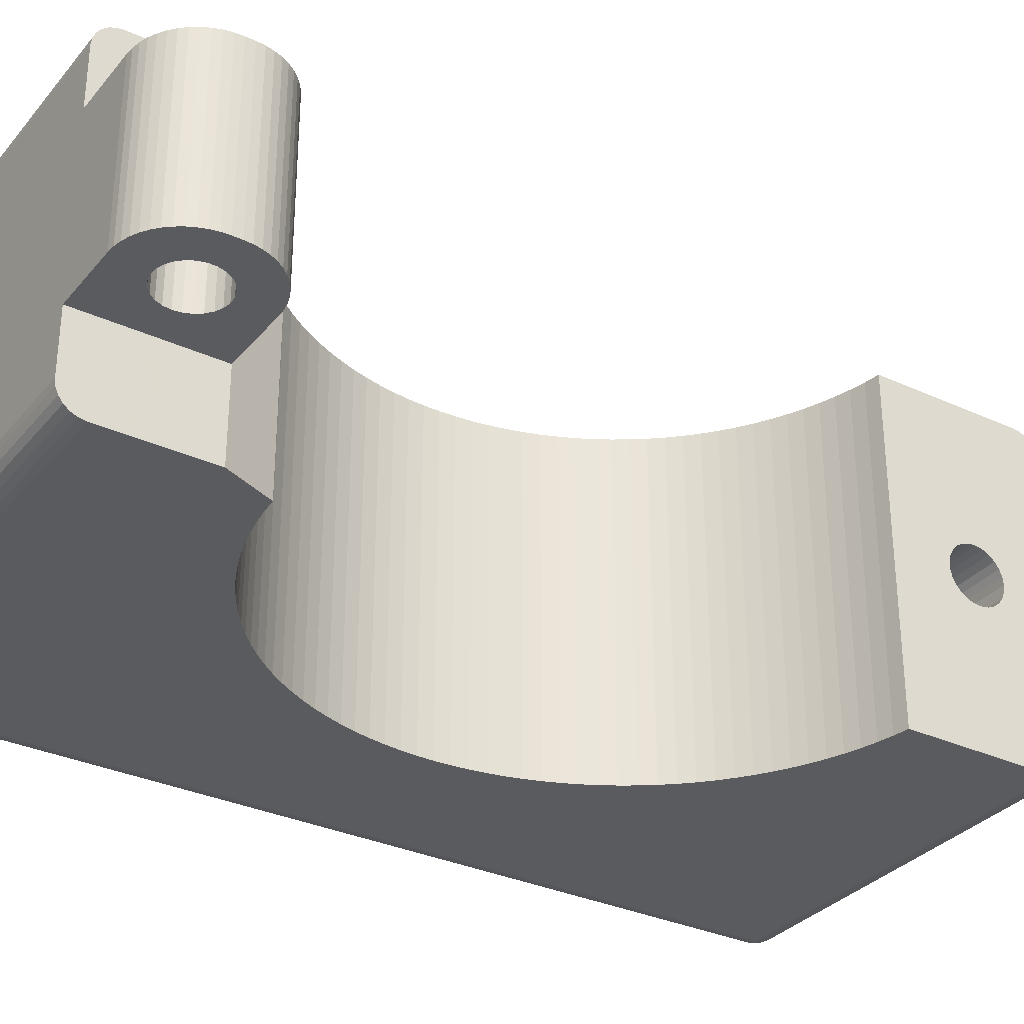
<metadata>
{"format":"obj","ext":"obj","renderer":"f3d","projection":"perspective","resolution":1024,"background":"white","views":[{"elev":-32.1,"azim":-122.9,"up":"+Z"}]}
</metadata>
<code>
v 55 109.6 38.5
v 55 109.9 37.78
v 55 108.5 39.6
v 55 109.1 39.12
v 55 107.8 39.9
v 55 110 37
v 55 107 40
v 55 110 30
v 55 95 30
v 55 95 40
v 62.87 88.59 40
v 61.04 88.97 40
v 61.84 21.19 40
v 60 20.86 40
v 60 3 40
v 63.67 21.61 40
v 65.46 22.12 40
v 67.23 22.74 40
v 68.96 23.45 40
v 70.65 24.25 40
v 72.29 25.15 40
v 107 3 40
v 73.89 26.13 40
v 75.42 27.2 40
v 76.9 28.34 40
v 78.31 29.57 40
v 79.66 30.87 40
v 80.93 32.24 40
v 82.13 33.68 40
v 83.24 35.18 40
v 84.27 36.74 40
v 85.22 38.36 40
v 86.08 40.02 40
v 86.84 41.73 40
v 87.52 43.47 40
v 68.21 86.87 40
v 69.92 86.11 40
v 66.46 87.54 40
v 64.68 88.11 40
v 88.09 45.25 40
v 107 107 40
v 89.5 54.47 40
v 89.47 56.35 40
v 89.35 58.21 40
v 89.13 60.07 40
v 88.8 61.91 40
v 88.38 63.73 40
v 88.57 47.06 40
v 87.85 65.53 40
v 87.23 67.3 40
v 88.96 48.89 40
v 86.52 69.03 40
v 85.71 70.71 40
v 84.82 72.36 40
v 83.83 73.95 40
v 82.76 75.48 40
v 81.61 76.96 40
v 89.24 50.74 40
v 80.38 78.37 40
v 79.08 79.71 40
v 77.7 80.98 40
v 76.26 82.17 40
v 74.76 83.28 40
v 73.2 84.31 40
v 89.42 52.61 40
v 71.58 85.25 40
v 57.32 89.42 40
v 59.19 89.25 40
v 107 109.9 37.78
v 107 110 37
v 107 109.6 38.5
v 107 109.1 39.12
v 107 108.5 39.6
v 107 107.8 39.9
v 55 95 10
v 57.32 89.42 0
v 55 95 0
v 107 110 3
v 55 110 3
v 55 110 10
v 49.38 99.54 30
v 47 95 30
v 42.05 108 30
v 41.45 107.3 30
v 44.67 104.6 30
v 50.05 100.1 30
v 45.27 105.2 30
v 42.74 108.6 30
v 50.57 100.8 30
v 50.89 101.6 30
v 43.5 109.1 30
v 46.01 105.7 30
v 51 102.5 30
v 44.32 109.5 30
v 45.27 99.8 30
v 42.05 97.05 30
v 42.74 96.45 30
v 43.5 95.94 30
v 45.19 109.8 30
v 46.84 105.9 30
v 46.09 109.9 30
v 44.67 100.4 30
v 40.94 98.5 30
v 41.45 97.74 30
v 47 110 30
v 47.72 106 30
v 48.58 105.8 30
v 49.38 105.5 30
v 46.01 99.33 30
v 44.32 95.53 30
v 45.19 95.24 30
v 50.05 104.9 30
v 50.57 104.2 30
v 50.89 103.4 30
v 44.25 101.2 30
v 40.06 101.1 30
v 40.24 100.2 30
v 40.53 99.32 30
v 46.84 99.06 30
v 46.09 95.06 30
v 44.03 102.1 30
v 40 103 30
v 40 102 30
v 47.72 99.01 30
v 44.03 102.9 30
v 40.06 103.9 30
v 48.58 99.17 30
v 44.25 103.8 30
v 40.24 104.8 30
v 40.53 105.7 30
v 40.94 106.5 30
v 107.8 3 39.9
v 107.8 107 39.9
v 108.5 3 39.6
v 108.5 107 39.6
v 109.1 3 39.12
v 109.1 107 39.12
v 109.6 3 38.5
v 109.6 107 38.5
v 109.9 3 37.78
v 109.9 107 37.78
v 110 3 37
v 110 107 37
v 60 20.86 0
v 61.84 21.19 0
v 63.67 21.61 0
v 65.46 22.12 0
v 67.23 22.74 0
v 68.96 23.45 0
v 70.65 24.25 0
v 72.29 25.15 0
v 73.89 26.13 0
v 75.42 27.2 0
v 76.9 28.34 0
v 78.31 29.57 0
v 79.66 30.87 0
v 80.93 32.24 0
v 82.13 33.68 0
v 83.24 35.18 0
v 84.27 36.74 0
v 85.22 38.36 0
v 86.08 40.02 0
v 86.84 41.73 0
v 87.52 43.47 0
v 88.09 45.25 0
v 88.57 47.06 0
v 88.96 48.89 0
v 89.24 50.74 0
v 89.42 52.61 0
v 89.5 54.47 0
v 89.47 56.35 0
v 89.35 58.21 0
v 89.13 60.07 0
v 88.8 61.91 0
v 88.38 63.73 0
v 87.85 65.53 0
v 87.23 67.3 0
v 86.52 69.03 0
v 85.71 70.71 0
v 84.82 72.36 0
v 83.83 73.95 0
v 82.76 75.48 0
v 81.61 76.96 0
v 80.38 78.37 0
v 79.08 79.71 0
v 77.7 80.98 0
v 76.26 82.17 0
v 74.76 83.28 0
v 73.2 84.31 0
v 71.58 85.25 0
v 69.92 86.11 0
v 68.21 86.87 0
v 66.46 87.54 0
v 64.68 88.11 0
v 62.87 88.59 0
v 61.04 88.97 0
v 59.19 89.25 0
v 107 2.224 39.9
v 60 2.224 39.9
v 107 1.5 39.6
v 60 1.5 39.6
v 107 0.8787 39.12
v 60 0.8787 39.12
v 107 0.4019 38.5
v 60 0.4019 38.5
v 107 0.1022 37.78
v 60 0.1022 37.78
v 107 0 37
v 60 -4.441e-16 37
v 60 0.8787 0.8787
v 60 0.4019 1.5
v 60 0.1022 2.224
v 60 -4.441e-16 3
v 60 1.5 0.4019
v 60 2.224 0.1022
v 60 3 -4.441e-16
v 60 9.168 16.67
v 60 10.03 16.51
v 60 10.91 16.56
v 60 13.72 19.56
v 60 13.72 20.44
v 60 13.5 18.71
v 60 13.08 17.94
v 60 12.48 17.3
v 60 11.74 16.83
v 60 8.375 22.96
v 60 7.699 22.4
v 60 7.183 21.69
v 60 9.168 23.33
v 60 6.86 20.87
v 60 10.03 23.49
v 60 6.75 20
v 60 10.91 23.44
v 60 11.74 23.17
v 60 12.48 22.7
v 60 13.08 22.06
v 60 13.5 21.29
v 60 8.375 17.04
v 60 7.699 17.6
v 60 7.183 18.31
v 60 6.86 19.13
v 107.8 109.9 37
v 107.9 109.7 37.93
v 107.4 109.4 38.76
v 108.1 109.2 38.76
v 108.7 109.3 37.93
v 107.4 107.2 39.96
v 107.9 107.2 39.85
v 107.7 107.7 39.85
v 107.2 107.4 39.96
v 107.2 107.9 39.85
v 107.2 107.1 39.99
v 109.9 107.8 37
v 108.6 107.7 39.43
v 109.4 107.4 38.76
v 108.2 108.2 39.43
v 109.2 108.1 38.76
v 107.7 108.6 39.43
v 108.7 108.7 38.76
v 109.7 107.9 37.93
v 109.6 108.5 37
v 109.1 109.1 37
v 109.3 108.7 37.93
v 108.5 109.6 37
v 107 3 0
v 55 107 -4.441e-16
v 107 107 0
v 55 109.6 1.5
v 55 109.1 0.8787
v 55 109.9 2.224
v 55 108.5 0.4019
v 55 107.8 0.1022
v 47 95 10
v 107 109.9 2.224
v 107 109.6 1.5
v 107 109.1 0.8787
v 107 108.5 0.4019
v 107 107.8 0.1022
v 47 110 10
v 107.8 109.9 3
v 108.5 109.6 3
v 109.6 108.5 3
v 109.1 109.1 3
v 109.9 107.8 3
v 110 107 3
v 40 103 10
v 40 102 10
v 40.06 103.9 10
v 40.24 104.8 10
v 40.53 105.7 10
v 40.94 106.5 10
v 41.45 107.3 10
v 42.05 108 10
v 42.74 108.6 10
v 43.5 109.1 10
v 44.32 109.5 10
v 45.19 109.8 10
v 46.09 109.9 10
v 40.06 101.1 10
v 40.24 100.2 10
v 40.53 99.32 10
v 40.94 98.5 10
v 41.45 97.74 10
v 42.05 97.05 10
v 42.74 96.45 10
v 43.5 95.94 10
v 44.32 95.53 10
v 45.19 95.24 10
v 46.09 95.06 10
v 47.72 106 10
v 48.58 105.8 10
v 51 102.5 10
v 49.38 105.5 10
v 50.89 101.6 10
v 50.05 104.9 10
v 50.57 100.8 10
v 50.57 104.2 10
v 50.05 100.1 10
v 50.89 103.4 10
v 49.38 99.54 10
v 48.58 99.17 10
v 47.72 99.01 10
v 46.84 99.06 10
v 46.01 99.33 10
v 45.27 99.8 10
v 44.67 100.4 10
v 44.25 101.2 10
v 44.03 102.1 10
v 44.03 102.9 10
v 44.25 103.8 10
v 44.67 104.6 10
v 45.27 105.2 10
v 46.01 105.7 10
v 46.84 105.9 10
v 107.4 1.237 39.4
v 107.9 2.073 39.71
v 108.1 1.237 39.16
v 108.7 2.073 39.31
v 107.8 0.1022 37
v 107.4 0.03694 37.18
v 107.9 0.1468 37.24
v 107.7 0.1468 37.66
v 107.2 0.03694 37.43
v 107.2 0.1468 37.9
v 107.2 0.009248 37.13
v 109.9 2.224 37
v 108.5 0.4019 37
v 109.1 0.8787 37
v 108.6 0.5729 37.67
v 109.6 1.5 37
v 109.4 1.237 37.38
v 108.2 0.5729 38.25
v 109.2 1.237 38.1
v 107.7 0.5729 38.63
v 108.7 1.237 38.72
v 109.7 2.073 37.88
v 109.3 2.073 38.68
v 110 13.08 17.94
v 110 3 3
v 110 12.48 17.3
v 110 11.74 16.83
v 110 13.5 18.71
v 110 10.91 16.56
v 110 13.72 19.56
v 110 10.03 16.51
v 110 13.72 20.44
v 110 9.168 16.67
v 110 13.5 21.29
v 110 8.375 17.04
v 110 13.08 22.06
v 110 7.699 17.6
v 110 7.183 18.31
v 110 6.86 19.13
v 110 6.75 20
v 110 6.86 20.87
v 110 7.183 21.69
v 110 7.699 22.4
v 110 8.375 22.96
v 110 9.168 23.33
v 110 10.03 23.49
v 110 10.91 23.44
v 110 11.74 23.17
v 110 12.48 22.7
v 107 -4.441e-16 3
v 107 2.224 0.1022
v 107 1.5 0.4019
v 107 0.8787 0.8787
v 107 0.4019 1.5
v 107 0.1022 2.224
v 107.8 3 0.1022
v 107.8 107 0.1022
v 108.5 3 0.4019
v 108.5 107 0.4019
v 109.1 3 0.8787
v 109.6 3 1.5
v 109.1 107 0.8787
v 109.9 3 2.224
v 109.6 107 1.5
v 109.9 107 2.224
v 107.9 109.7 2.073
v 107.4 109.4 1.237
v 108.1 109.2 1.237
v 108.7 109.3 2.073
v 107.4 107.2 0.03694
v 107.9 107.2 0.1468
v 107.7 107.7 0.1468
v 107.2 107.4 0.03694
v 107.2 107.9 0.1468
v 107.2 107.1 0.009248
v 108.6 107.7 0.5729
v 109.4 107.4 1.237
v 108.2 108.2 0.5729
v 109.2 108.1 1.237
v 107.7 108.6 0.5729
v 108.7 108.7 1.237
v 109.7 107.9 2.073
v 109.3 108.7 2.073
v 109.9 2.224 3
v 109.6 1.5 3
v 109.1 0.8787 3
v 108.5 0.4019 3
v 107.8 0.1022 3
v 107.9 0.2865 2.073
v 107.4 0.6028 1.237
v 108.1 0.8375 1.237
v 108.7 0.6917 2.073
v 107.4 2.82 0.03694
v 107.9 2.76 0.1468
v 107.7 2.344 0.1468
v 107.2 2.566 0.03694
v 107.2 2.105 0.1468
v 107.2 2.869 0.009248
v 108.6 2.325 0.5729
v 109.4 2.62 1.237
v 108.2 1.753 0.5729
v 109.2 1.898 1.237
v 107.7 1.371 0.5729
v 108.7 1.284 1.237
v 109.7 2.118 2.073
v 109.3 1.323 2.073
f 1 2 3
f 4 1 3
f 3 2 5
f 2 6 7
f 6 8 7
f 5 2 7
f 7 8 9
f 7 9 10
f 11 10 12
f 13 14 15
f 16 13 15
f 17 16 15
f 18 17 15
f 19 18 15
f 20 19 15
f 21 20 15
f 22 23 21
f 22 24 23
f 22 25 24
f 22 26 25
f 22 21 15
f 27 26 22
f 28 27 22
f 29 28 22
f 30 29 22
f 31 30 22
f 32 31 22
f 33 32 22
f 34 33 22
f 35 34 22
f 7 10 11
f 7 36 37
f 7 38 36
f 7 39 38
f 40 35 22
f 7 11 39
f 41 42 22
f 41 43 42
f 41 44 43
f 41 45 44
f 41 46 45
f 41 47 46
f 48 40 22
f 41 49 47
f 41 50 49
f 51 48 22
f 41 52 50
f 41 53 52
f 41 54 53
f 41 55 54
f 41 56 55
f 41 57 56
f 58 51 22
f 41 59 57
f 41 60 59
f 41 61 60
f 41 62 61
f 41 63 62
f 41 64 63
f 65 58 22
f 41 66 64
f 41 37 66
f 41 7 37
f 42 65 22
f 10 67 68
f 12 10 68
f 69 6 2
f 69 70 6
f 71 2 1
f 71 69 2
f 72 1 4
f 72 71 1
f 73 4 3
f 73 72 4
f 74 3 5
f 74 73 3
f 41 5 7
f 41 74 5
f 9 67 10
f 75 67 9
f 76 67 75
f 77 76 75
f 78 79 80
f 70 80 8
f 70 8 6
f 70 78 80
f 9 81 82
f 83 84 85
f 86 81 9
f 87 83 85
f 88 83 87
f 89 86 9
f 90 89 9
f 91 88 87
f 91 87 92
f 93 90 9
f 94 91 92
f 95 96 97
f 95 97 98
f 99 94 92
f 99 92 100
f 101 99 100
f 102 103 104
f 102 104 96
f 105 100 106
f 102 96 95
f 105 106 107
f 105 107 108
f 109 98 110
f 109 110 111
f 105 101 100
f 8 93 9
f 8 108 112
f 8 112 113
f 109 95 98
f 8 113 114
f 8 114 93
f 8 105 108
f 115 116 117
f 115 117 118
f 115 118 103
f 115 103 102
f 119 111 120
f 119 120 82
f 119 109 111
f 121 122 123
f 121 123 116
f 121 116 115
f 124 119 82
f 125 126 122
f 125 122 121
f 127 124 82
f 128 129 126
f 128 130 129
f 128 131 130
f 128 126 125
f 81 127 82
f 85 131 128
f 85 84 131
f 41 22 132
f 133 132 134
f 133 41 132
f 135 134 136
f 135 133 134
f 137 136 138
f 137 135 136
f 139 138 140
f 139 137 138
f 141 140 142
f 141 139 140
f 143 141 142
f 144 14 13
f 145 144 13
f 145 13 16
f 146 145 16
f 146 16 17
f 147 146 17
f 147 17 18
f 148 147 18
f 148 18 19
f 149 148 19
f 149 19 20
f 150 149 20
f 150 20 21
f 151 150 21
f 151 21 23
f 152 151 23
f 152 23 24
f 153 152 24
f 153 24 25
f 154 153 25
f 154 25 26
f 155 154 26
f 155 26 27
f 156 155 27
f 157 156 28
f 156 27 28
f 158 157 29
f 157 28 29
f 159 158 30
f 158 29 30
f 160 159 31
f 159 30 31
f 161 160 32
f 160 31 32
f 162 161 33
f 161 32 33
f 163 162 34
f 162 33 34
f 164 163 35
f 163 34 35
f 165 164 40
f 164 35 40
f 165 40 48
f 166 165 48
f 166 48 51
f 167 166 51
f 167 51 58
f 168 167 58
f 168 58 65
f 169 168 65
f 169 65 42
f 170 169 42
f 170 42 43
f 171 170 43
f 171 43 44
f 172 171 44
f 172 44 45
f 173 172 45
f 173 45 46
f 174 173 46
f 174 46 47
f 175 174 47
f 175 47 49
f 176 175 49
f 176 49 50
f 177 176 50
f 177 50 52
f 178 177 52
f 178 52 53
f 179 178 53
f 179 53 54
f 180 179 54
f 180 54 55
f 181 180 55
f 181 55 56
f 182 181 56
f 182 56 57
f 183 182 57
f 183 57 59
f 184 183 59
f 184 59 60
f 185 184 60
f 185 60 61
f 186 185 61
f 186 61 62
f 187 186 62
f 187 62 63
f 188 187 63
f 188 63 64
f 189 188 64
f 190 189 66
f 189 64 66
f 191 190 37
f 190 66 37
f 192 191 36
f 191 37 36
f 193 192 38
f 192 36 38
f 194 193 39
f 193 38 39
f 195 194 11
f 194 39 11
f 196 195 12
f 195 11 12
f 197 196 68
f 196 12 68
f 76 197 67
f 197 68 67
f 198 15 199
f 198 22 15
f 200 199 201
f 200 198 199
f 202 201 203
f 202 200 201
f 204 203 205
f 204 202 203
f 206 205 207
f 206 204 205
f 208 207 209
f 208 206 207
f 210 211 212
f 210 212 213
f 199 203 201
f 214 210 213
f 215 214 213
f 15 205 203
f 216 213 217
f 15 203 199
f 216 215 213
f 209 207 205
f 209 205 15
f 216 218 219
f 216 217 218
f 144 216 219
f 144 220 221
f 144 222 220
f 144 223 222
f 144 224 223
f 144 225 224
f 144 219 225
f 144 221 14
f 226 227 209
f 228 209 227
f 229 209 15
f 229 226 209
f 230 209 228
f 231 229 15
f 232 209 230
f 233 15 14
f 233 231 15
f 234 233 14
f 235 234 14
f 236 235 14
f 237 236 14
f 221 237 14
f 213 238 217
f 213 239 238
f 213 240 239
f 213 241 240
f 213 232 241
f 213 209 232
f 242 69 243
f 71 244 243
f 244 245 243
f 245 246 243
f 41 133 247
f 133 248 247
f 248 249 247
f 74 41 250
f 251 74 250
f 249 251 250
f 41 247 252
f 250 41 252
f 247 249 252
f 249 250 252
f 141 143 253
f 69 242 70
f 133 135 248
f 135 137 254
f 248 135 254
f 249 248 254
f 137 139 255
f 254 137 255
f 73 74 251
f 249 254 256
f 254 255 257
f 256 254 257
f 72 73 258
f 251 249 258
f 73 251 258
f 249 256 258
f 256 257 259
f 139 141 260
f 253 261 260
f 141 253 260
f 257 255 260
f 255 139 260
f 258 256 245
f 256 259 245
f 261 262 263
f 260 261 263
f 259 257 263
f 257 260 263
f 71 72 244
f 72 258 244
f 258 245 244
f 262 264 246
f 263 262 246
f 245 259 246
f 259 263 246
f 69 71 243
f 264 242 243
f 246 264 243
f 216 144 145
f 197 76 77
f 216 145 146
f 197 77 196
f 216 146 147
f 216 147 148
f 196 77 195
f 216 148 149
f 216 149 150
f 216 150 151
f 151 152 265
f 152 153 265
f 153 154 265
f 154 155 265
f 216 151 265
f 265 155 156
f 265 156 157
f 265 157 158
f 265 158 159
f 265 159 160
f 265 160 161
f 265 161 162
f 265 162 163
f 195 77 266
f 265 163 164
f 191 192 266
f 265 164 165
f 192 193 266
f 193 194 266
f 194 195 266
f 265 170 267
f 170 171 267
f 171 172 267
f 172 173 267
f 265 165 166
f 173 174 267
f 174 175 267
f 175 176 267
f 176 177 267
f 177 178 267
f 178 179 267
f 265 166 167
f 179 180 267
f 180 181 267
f 181 182 267
f 182 183 267
f 183 184 267
f 265 167 168
f 184 185 267
f 185 186 267
f 186 187 267
f 191 266 267
f 187 188 267
f 188 189 267
f 189 190 267
f 190 191 267
f 265 168 169
f 265 169 170
f 268 269 270
f 269 271 270
f 271 272 270
f 270 272 266
f 270 266 79
f 79 266 80
f 266 77 75
f 80 266 75
f 273 75 9
f 82 273 9
f 270 79 274
f 79 78 274
f 268 270 275
f 270 274 275
f 269 268 276
f 268 275 276
f 271 269 277
f 272 271 277
f 269 276 277
f 266 272 278
f 272 277 278
f 266 278 267
f 8 80 279
f 8 279 105
f 78 70 242
f 280 78 242
f 281 280 264
f 280 242 264
f 282 283 262
f 283 281 262
f 281 264 262
f 282 262 261
f 284 282 253
f 282 261 253
f 285 284 143
f 284 253 143
f 122 286 123
f 286 287 123
f 288 286 126
f 286 122 126
f 289 288 129
f 288 126 129
f 290 289 130
f 289 129 130
f 291 290 131
f 290 130 131
f 292 291 84
f 293 292 84
f 291 131 84
f 293 84 83
f 294 293 88
f 293 83 88
f 295 294 91
f 296 295 91
f 294 88 91
f 297 296 94
f 296 91 94
f 298 297 99
f 297 94 99
f 279 298 101
f 298 99 101
f 279 101 105
f 116 287 299
f 116 123 287
f 117 299 300
f 117 116 299
f 118 300 301
f 118 301 302
f 118 117 300
f 103 302 303
f 103 118 302
f 104 103 303
f 96 303 304
f 96 104 303
f 97 304 305
f 97 96 304
f 98 305 306
f 98 306 307
f 98 97 305
f 110 98 307
f 111 307 308
f 111 308 309
f 111 110 307
f 120 111 309
f 82 309 273
f 82 120 309
f 106 310 311
f 107 106 311
f 90 93 312
f 107 311 313
f 108 107 313
f 89 90 314
f 90 312 314
f 108 313 315
f 112 108 315
f 113 112 315
f 86 89 316
f 89 314 316
f 113 315 317
f 81 86 318
f 113 317 319
f 86 316 318
f 114 113 319
f 93 114 319
f 93 319 312
f 81 318 320
f 127 81 321
f 81 320 321
f 124 127 322
f 119 124 322
f 127 321 322
f 119 322 323
f 109 119 324
f 119 323 324
f 95 109 325
f 109 324 325
f 102 95 326
f 115 102 326
f 95 325 326
f 115 326 327
f 115 327 328
f 121 115 328
f 121 328 329
f 125 121 329
f 125 329 330
f 128 125 330
f 128 330 331
f 85 128 331
f 85 331 332
f 87 85 332
f 87 332 333
f 92 87 333
f 92 333 334
f 100 92 334
f 100 334 310
f 106 100 310
f 200 335 336
f 335 337 336
f 337 338 336
f 208 339 340
f 339 341 340
f 341 342 340
f 206 208 343
f 344 206 343
f 342 344 343
f 208 340 345
f 343 208 345
f 340 342 345
f 342 343 345
f 346 142 140
f 198 132 22
f 339 347 341
f 347 348 349
f 341 347 349
f 342 341 349
f 348 350 351
f 349 348 351
f 204 206 344
f 342 349 352
f 349 351 353
f 352 349 353
f 202 204 354
f 344 342 354
f 204 344 354
f 342 352 354
f 352 353 355
f 350 346 356
f 140 138 356
f 353 351 356
f 346 140 356
f 351 350 356
f 354 352 337
f 352 355 337
f 138 136 357
f 356 138 357
f 355 353 357
f 353 356 357
f 200 202 335
f 202 354 335
f 354 337 335
f 136 134 338
f 357 136 338
f 337 355 338
f 355 357 338
f 198 200 336
f 134 132 336
f 338 134 336
f 132 198 336
f 358 359 285
f 358 360 359
f 361 359 360
f 362 358 285
f 363 359 361
f 364 362 285
f 365 359 363
f 366 285 143
f 366 364 285
f 367 359 365
f 368 366 143
f 369 359 367
f 370 368 143
f 371 359 369
f 372 359 371
f 373 359 372
f 374 359 373
f 142 374 375
f 142 375 376
f 142 376 377
f 142 377 378
f 142 378 379
f 142 379 380
f 142 380 381
f 142 381 382
f 142 382 383
f 142 383 370
f 142 370 143
f 142 359 374
f 209 213 384
f 209 384 208
f 215 216 265
f 214 215 385
f 215 265 385
f 210 214 386
f 214 385 386
f 211 210 387
f 210 386 387
f 212 211 388
f 211 387 388
f 213 212 389
f 212 388 389
f 213 389 384
f 365 363 218
f 365 218 217
f 367 365 217
f 375 374 232
f 367 217 238
f 369 367 238
f 371 369 238
f 376 375 230
f 375 232 230
f 371 238 239
f 376 230 228
f 371 239 240
f 372 371 240
f 373 372 240
f 377 376 227
f 376 228 227
f 374 373 241
f 373 240 241
f 374 241 232
f 378 377 226
f 377 227 226
f 379 378 229
f 378 226 229
f 380 379 231
f 379 229 231
f 381 380 233
f 382 381 233
f 380 231 233
f 382 233 234
f 383 382 235
f 370 383 235
f 382 234 235
f 370 235 236
f 368 370 237
f 370 236 237
f 368 237 221
f 366 368 221
f 366 221 220
f 364 366 220
f 362 364 220
f 362 220 222
f 362 222 223
f 358 362 223
f 358 223 224
f 360 358 224
f 360 224 225
f 361 360 225
f 361 225 219
f 363 361 219
f 363 219 218
f 390 265 391
f 265 267 391
f 392 390 393
f 394 392 393
f 390 391 393
f 395 394 396
f 394 393 396
f 397 395 398
f 395 396 398
f 397 398 399
f 359 397 285
f 397 399 285
f 273 320 75
f 331 292 293
f 75 320 318
f 331 293 332
f 332 293 294
f 75 318 316
f 75 316 314
f 332 294 295
f 333 332 295
f 75 314 312
f 333 295 296
f 305 304 325
f 306 305 325
f 333 296 297
f 334 333 297
f 334 297 298
f 303 302 326
f 304 303 326
f 310 334 279
f 325 304 326
f 311 310 279
f 313 311 279
f 307 306 324
f 308 307 324
f 334 298 279
f 75 312 80
f 315 313 80
f 317 315 80
f 306 325 324
f 319 317 80
f 312 319 80
f 313 279 80
f 300 299 327
f 301 300 327
f 302 301 327
f 326 302 327
f 309 308 323
f 273 309 323
f 308 324 323
f 287 286 328
f 299 287 328
f 327 299 328
f 273 323 322
f 286 288 329
f 328 286 329
f 273 322 321
f 288 289 330
f 289 290 330
f 290 291 330
f 329 288 330
f 273 321 320
f 330 291 331
f 291 292 331
f 400 274 280
f 400 401 275
f 400 402 401
f 400 403 402
f 404 391 267
f 404 405 391
f 404 406 405
f 407 267 278
f 407 278 408
f 407 408 406
f 409 404 267
f 409 267 407
f 409 406 404
f 409 407 406
f 284 285 399
f 78 280 274
f 405 393 391
f 410 396 393
f 410 393 405
f 410 405 406
f 411 398 396
f 411 396 410
f 408 278 277
f 412 410 406
f 413 411 410
f 413 410 412
f 414 277 276
f 414 406 408
f 414 408 277
f 414 412 406
f 415 413 412
f 416 399 398
f 416 282 284
f 416 284 399
f 416 411 413
f 416 398 411
f 402 412 414
f 402 415 412
f 417 283 282
f 417 282 416
f 417 413 415
f 417 416 413
f 401 276 275
f 401 414 276
f 401 402 414
f 403 281 283
f 403 283 417
f 403 415 402
f 403 417 415
f 400 275 274
f 400 280 281
f 400 281 403
f 359 142 346
f 418 359 346
f 419 418 350
f 418 346 350
f 420 419 348
f 419 350 348
f 421 420 347
f 420 348 347
f 422 421 339
f 421 347 339
f 384 422 208
f 422 339 208
f 422 389 423
f 388 424 423
f 424 425 423
f 425 426 423
f 265 390 427
f 390 428 427
f 428 429 427
f 385 265 430
f 431 385 430
f 429 431 430
f 265 427 432
f 430 265 432
f 427 429 432
f 429 430 432
f 397 359 418
f 389 422 384
f 390 392 428
f 392 394 433
f 428 392 433
f 429 428 433
f 394 395 434
f 433 394 434
f 386 385 431
f 429 433 435
f 433 434 436
f 435 433 436
f 387 386 437
f 431 429 437
f 386 431 437
f 429 435 437
f 435 436 438
f 395 397 439
f 418 419 439
f 397 418 439
f 436 434 439
f 434 395 439
f 437 435 425
f 435 438 425
f 419 420 440
f 439 419 440
f 438 436 440
f 436 439 440
f 388 387 424
f 387 437 424
f 437 425 424
f 420 421 426
f 440 420 426
f 425 438 426
f 438 440 426
f 389 388 423
f 421 422 423
f 426 421 423

</code>
